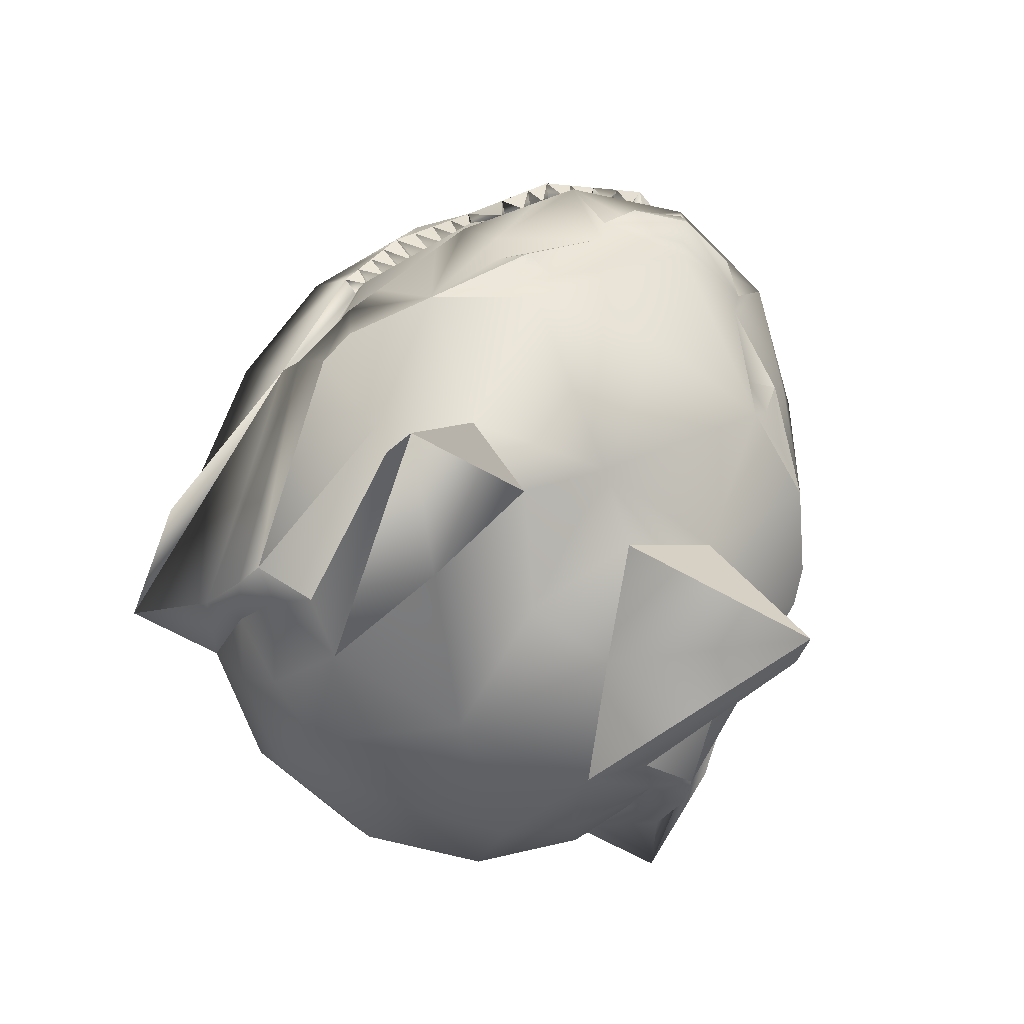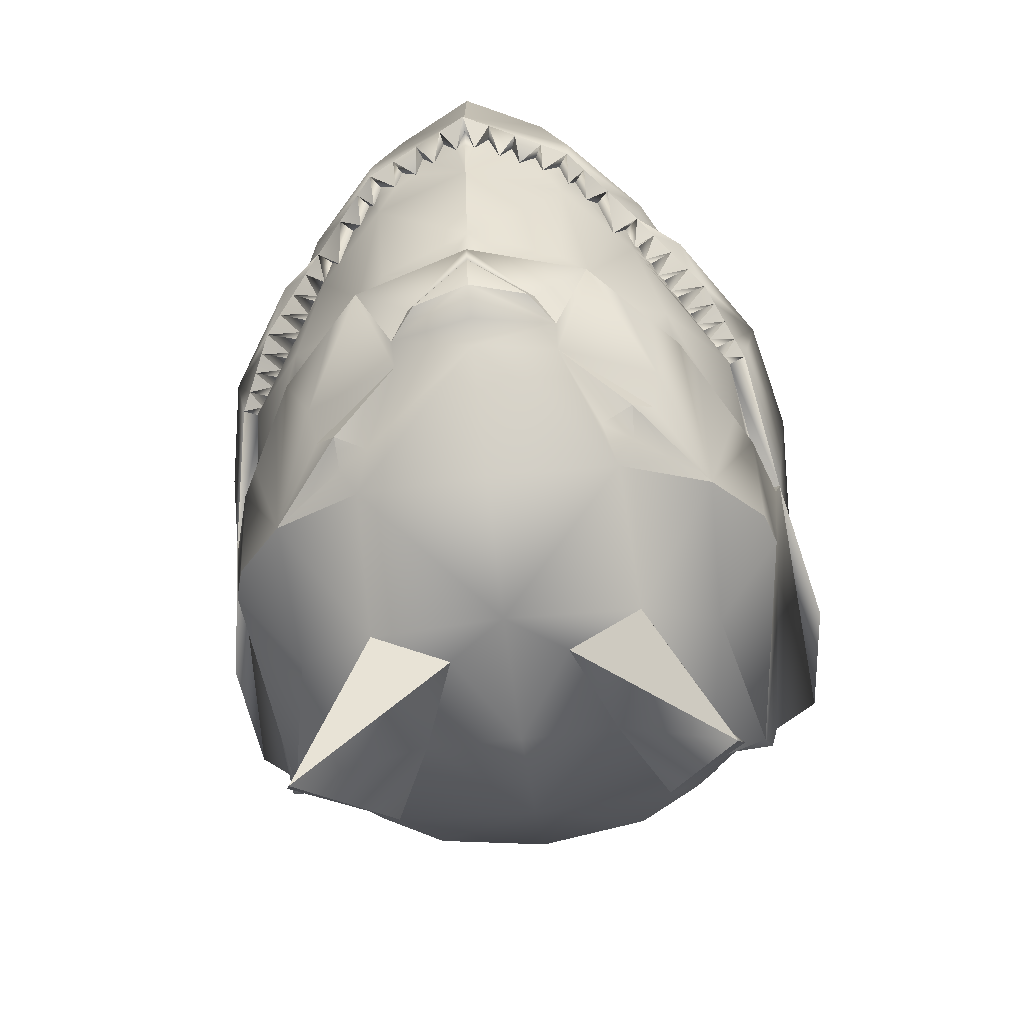
<metadata>
{"format":"obj","ext":"obj","renderer":"f3d","projection":"perspective","resolution":1024,"background":"white","views":[{"elev":-70.4,"azim":60.6,"up":"+Y"},{"elev":-39.6,"azim":96.2,"up":"+Y"}]}
</metadata>
<code>
o new_helmet
v 0.8356 -2.804 0.09412
v 0.8705 -3.012 0.08407
v 0.8214 -2.806 0.09399
v 0.8564 -3.015 0.08395
v 0.8306 -3.097 0.01228
v 0.8039 -2.829 0.002857
v 0.6595 -2.961 -0.1443
v 0.6585 -3.069 -0.1305
v 0.7623 -3.046 -0.0746
v 0.7912 -2.832 0.01118
v 0.7375 -2.864 -0.04438
v 0.8309 -3.022 -0.005726
v 0.6749 -3.382 -0.1099
v 0.4848 -3.28 -0.09046
v 0.6881 -3.397 -0.113
v 0.642 -3.328 -0.05183
v 0.7034 -2.91 -0.1127
v 0.6953 -2.913 -0.08745
v 0.8277 -2.81 0.0713
v 0.8031 -2.848 0.02515
v 0.8165 -2.839 0.06288
v 0.8244 -2.835 0.08477
v 0.7714 -2.848 -0.03083
v 0.7783 -2.84 -0.002229
v 0.7604 -2.851 -0.02075
v 0.7773 -2.863 -0.01189
v 0.769 -2.901 -0.03462
v 0.7164 -2.889 -0.06591
v 0.7058 -2.901 -0.07668
v 0.7112 -2.921 -0.08188
v 0.733 -2.9 -0.06086
v 0.7417 -2.891 -0.05238
v 0.6925 -2.923 -0.1206
v 0.6741 -2.938 -0.109
v 0.6636 -2.95 -0.1197
v 0.666 -2.964 -0.1256
v 0.6884 -2.943 -0.1039
v 0.6986 -2.933 -0.09417
v 0.8503 -3.017 0.01034
v 0.857 -3.016 0.03492
v 0.8638 -3.014 0.05949
v 0.8373 -3.02 0.01669
v 0.8437 -3.018 0.03911
v 0.85 -3.016 0.06153
v 0.8294 -3.005 0.000804
v 0.8516 -2.998 0.07232
v 0.8447 -3 0.05004
v 0.8382 -3.002 0.02857
v 0.7852 -3.038 -0.05164
v 0.8081 -3.03 -0.02868
v 0.8121 -2.991 -0.01493
v 0.7942 -3.017 -0.04225
v 0.775 -3.024 -0.06572
v 0.7176 -3.056 -0.1159
v 0.7443 -3.05 -0.1015
v 0.6845 -3.064 -0.1165
v 0.7104 -3.058 -0.1025
v 0.7364 -3.052 -0.08857
v 0.7507 -3.031 -0.08422
v 0.7263 -3.038 -0.09677
v 0.7005 -3.046 -0.1101
v 0.6726 -3.054 -0.1244
v 0.8688 -3.023 0.08357
v 0.8728 -3.056 0.08196
v 0.8588 -3.081 0.08075
v 0.86 -3.059 0.03418
v 0.8406 -3.077 0.0122
v 0.7782 -3.155 -0.04548
v 0.7963 -3.133 -0.046
v 0.855 -2.976 0.08579
v 0.8372 -2.878 0.09052
v 0.5987 -3.077 -0.1486
v 0.653 -2.962 -0.1305
v 0.6679 -2.975 -0.1303
v 0.6238 -3.024 -0.1405
v 0.8088 -2.884 0.008027
v 0.7536 -2.907 -0.05123
v 0.8275 -2.985 0.008416
v 0.7709 -3.007 -0.07745
v 0.6254 -3.056 -0.143
v 0.6734 -3.043 -0.1253
v 0.8139 -2.813 0.07329
v 0.8063 -2.819 0.05258
v 0.7988 -2.826 0.03188
v 0.8272 -2.833 0.09272
v 0.7977 -2.851 0.01002
v 0.8102 -2.843 0.04524
v 0.7533 -2.882 -0.0395
v 0.7911 -2.855 0.002999
v 0.727 -2.876 -0.05515
v 0.661 -2.969 -0.1304
v 0.7462 -2.887 -0.04808
v 0.7221 -2.911 -0.0714
v 0.6847 -2.925 -0.09821
v 0.6781 -2.953 -0.1139
v 0.7947 -3.198 0.07514
v 0.6947 -3.267 0.0718
v 0.2542 -2.923 0.08846
v 0.8542 -3.108 0.07946
v 0.2838 -2.859 0.09151
v 0.2347 -2.992 0.08513
v 0.2335 -3.071 0.08135
v 0.3452 -3.27 0.07173
v 0.4467 -3.299 0.07032
v 0.2837 -3.228 0.07373
v 0.5712 -3.304 0.07006
v 0.7202 -2.658 0.1011
v 0.7792 -2.716 0.09835
v 0.2497 -3.152 0.07742
v 0.8218 -2.788 0.09486
v 0.387 -3.243 -0.07408
v 0.351 -2.839 -0.05838
v 0.6422 -2.698 -0.00664
v 0.3245 -2.983 -0.08989
v 0.7253 -2.821 -0.05864
v 0.495 -2.785 -0.07696
v 0.526 -2.927 -0.1509
v 0.3392 -3.129 -0.1089
v 0.6031 -3.076 -0.1633
v 0.3598 -3.259 -0.02218
v 0.33 -2.9 -0.08895
v 0.4253 -2.815 -0.06452
v 0.6915 -2.667 0.05592
v 0.2982 -2.853 0.01297
v 0.7777 -3.182 -0.03225
v 0.6859 -2.75 -0.03274
v 0.3282 -3.062 -0.1112
v 0.6271 -2.872 -0.1212
v 0.7868 -2.799 0.003148
v 0.2599 -2.985 -0.008329
v 0.5793 -2.735 -0.05638
v 0.4592 -3.255 -0.1116
v 0.4151 -2.97 -0.1441
v 0.5014 -2.838 -0.1116
v 0.582 -3.051 -0.1679
v 0.3629 -3.21 -0.09299
v 0.2745 -3.143 -0.03069
v 0.3055 -3.22 -0.02501
v 0.7447 -2.722 0.03174
v 0.601 -2.792 -0.08901
v 0.2705 -2.916 -0.001678
v 0.4159 -2.873 -0.09835
v 0.4525 -3.29 -0.05125
v 0.259 -3.062 -0.03023
v 0.6642 -3.068 -0.1447
v 0.771 -3.044 -0.08713
v 0.7473 -2.861 -0.05577
v 0.8435 -3.019 -0.01424
v 0.5776 -3.052 -0.1532
v 0.5531 -3.285 -0.01191
v 0.5097 -3.285 -0.07109
v 0.6646 -3.262 -0.04292
v 0.6475 -3.269 0.02151
v 0.6756 -3.252 -0.04107
v 0.606 -3.271 -0.04847
v 0.6605 -3.381 -0.1185
v 0.4093 -3.201 -0.1186
v 0.418 -3 -0.151
v 0.4274 -3.085 -0.1625
v 0.635 -2.893 -0.1268
v 0.526 -2.925 -0.1793
v 0.3392 -3.125 -0.191
v 0.7323 -3.168 -0.1067
v 0.3281 -3.06 -0.1651
v 0.7862 -3.09 -0.06741
v 0.7129 -2.863 -0.09315
v 0.4827 -3.259 -0.1384
v 0.6297 -3.234 -0.1061
v 0.4599 -3.251 -0.1448
v 0.4093 -3.199 -0.1511
v 0.418 -2.998 -0.1794
v 0.4274 -3.083 -0.2008
v 0.6233 -2.893 -0.1553
v 0.6394 -3.161 -0.1587
v 0.6699 -3.157 -0.1494
v 0.8197 -2.817 0.04849
v 0.8118 -2.823 0.02567
v 0.7902 -2.837 -0.01129
v 0.7363 -2.873 -0.07001
v 0.7254 -2.886 -0.08426
v 0.7144 -2.898 -0.0985
v 0.6815 -2.935 -0.1285
v 0.6705 -2.948 -0.1364
v 0.7952 -3.036 -0.06284
v 0.8193 -3.027 -0.03854
v 0.6909 -3.062 -0.1303
v 0.8495 -3.052 0.02923
v 0.7918 -3.147 -0.02002
v 0.7782 -3.121 -0.06309
v 0.7565 -3.16 -0.07489
v 0.8215 -3.006 -0.01033
v 0.8101 -3.01 -0.02181
v 0.7647 -2.876 -0.02768
v 0.8558 -2.998 0.08474
v 0.8306 -3.103 0.1474
v 0.8039 -2.838 0.1825
v 0.6596 -2.983 0.3165
v 0.6586 -3.09 0.2922
v 0.7624 -3.061 0.2388
v 0.7912 -2.84 0.174
v 0.7376 -2.877 0.2262
v 0.831 -3.03 0.1726
v 0.6749 -3.399 0.2417
v 0.4849 -3.295 0.2322
v 0.6881 -3.414 0.2432
v 0.642 -3.339 0.1891
v 0.7035 -2.93 0.2898
v 0.6953 -2.93 0.2644
v 0.8277 -2.812 0.1162
v 0.8031 -2.854 0.1585
v 0.8165 -2.842 0.1218
v 0.8244 -2.835 0.1005
v 0.7714 -2.859 0.2143
v 0.7783 -2.849 0.1866
v 0.7604 -2.861 0.204
v 0.7773 -2.873 0.1939
v 0.7691 -2.913 0.213
v 0.7164 -2.904 0.2453
v 0.7059 -2.917 0.2548
v 0.7113 -2.937 0.2581
v 0.733 -2.914 0.2392
v 0.7417 -2.905 0.2315
v 0.6925 -2.943 0.2965
v 0.6742 -2.957 0.2834
v 0.6636 -2.97 0.293
v 0.666 -2.985 0.2974
v 0.6885 -2.961 0.2779
v 0.6986 -2.951 0.2691
v 0.8503 -3.024 0.157
v 0.857 -3.02 0.1327
v 0.8638 -3.016 0.1084
v 0.8373 -3.026 0.1504
v 0.8437 -3.022 0.1283
v 0.85 -3.019 0.1061
v 0.8294 -3.013 0.1677
v 0.8516 -2.999 0.09711
v 0.8447 -3.004 0.1191
v 0.8382 -3.008 0.1403
v 0.7852 -3.051 0.2167
v 0.8081 -3.04 0.1946
v 0.8121 -3.001 0.1846
v 0.7942 -3.029 0.2094
v 0.7751 -3.038 0.2321
v 0.7177 -3.075 0.279
v 0.7444 -3.067 0.2652
v 0.6845 -3.083 0.2788
v 0.7105 -3.075 0.2655
v 0.7364 -3.068 0.2521
v 0.7507 -3.047 0.2498
v 0.7264 -3.056 0.2616
v 0.7006 -3.064 0.2741
v 0.6727 -3.074 0.2876
v 0.86 -3.064 0.1292
v 0.8406 -3.083 0.1494
v 0.7783 -3.167 0.1993
v 0.7963 -3.145 0.2019
v 0.5988 -3.099 0.3095
v 0.6531 -2.983 0.3025
v 0.668 -2.996 0.3011
v 0.6239 -3.045 0.3066
v 0.8088 -2.892 0.1721
v 0.7536 -2.92 0.2289
v 0.8275 -2.993 0.162
v 0.7709 -3.023 0.2454
v 0.6254 -3.078 0.3059
v 0.6734 -3.063 0.2896
v 0.8139 -2.815 0.114
v 0.8063 -2.823 0.134
v 0.7988 -2.832 0.154
v 0.7977 -2.859 0.1733
v 0.8103 -2.848 0.139
v 0.7533 -2.895 0.2196
v 0.7912 -2.864 0.1799
v 0.727 -2.89 0.2357
v 0.6611 -2.99 0.3017
v 0.7462 -2.901 0.2277
v 0.7221 -2.926 0.2486
v 0.6847 -2.943 0.2739
v 0.6782 -2.972 0.2869
v 0.387 -3.257 0.2195
v 0.3511 -2.853 0.2427
v 0.6423 -2.708 0.2046
v 0.3245 -3 0.2601
v 0.7254 -2.836 0.2445
v 0.4946 -2.801 0.2664
v 0.5261 -2.95 0.3263
v 0.3392 -3.147 0.2651
v 0.6032 -3.099 0.3243
v 0.3598 -3.269 0.1662
v 0.33 -2.917 0.2673
v 0.4249 -2.831 0.2509
v 0.6915 -2.671 0.1453
v 0.2983 -2.861 0.1703
v 0.7777 -3.192 0.1835
v 0.686 -2.762 0.2256
v 0.3282 -3.081 0.2737
v 0.6271 -2.892 0.302
v 0.7868 -2.807 0.1852
v 0.2599 -2.994 0.1789
v 0.5791 -2.75 0.2508
v 0.4592 -3.272 0.2557
v 0.4152 -2.992 0.3154
v 0.5014 -2.858 0.2957
v 0.5821 -3.075 0.3312
v 0.3629 -3.226 0.2415
v 0.2745 -3.154 0.1859
v 0.3055 -3.229 0.1729
v 0.7447 -2.728 0.1641
v 0.6011 -2.809 0.2776
v 0.2706 -2.925 0.1788
v 0.416 -2.891 0.2792
v 0.4526 -3.301 0.1922
v 0.2591 -3.073 0.1932
v 0.6643 -3.09 0.3065
v 0.7711 -3.06 0.2515
v 0.7474 -2.875 0.2378
v 0.8435 -3.028 0.1813
v 0.5776 -3.075 0.3165
v 0.5531 -3.293 0.1535
v 0.5098 -3.299 0.2123
v 0.6646 -3.273 0.1865
v 0.6475 -3.274 0.1217
v 0.6757 -3.263 0.1856
v 0.6061 -3.283 0.1911
v 0.6606 -3.398 0.2503
v 0.4093 -3.219 0.2678
v 0.418 -3.022 0.3194
v 0.4275 -3.108 0.3227
v 0.635 -2.914 0.3055
v 0.5261 -2.951 0.3547
v 0.3392 -3.151 0.3472
v 0.7323 -3.185 0.259
v 0.3282 -3.084 0.3277
v 0.7862 -3.105 0.2273
v 0.7129 -2.881 0.2748
v 0.4828 -3.28 0.2819
v 0.6298 -3.252 0.2521
v 0.4599 -3.272 0.289
v 0.4093 -3.221 0.3003
v 0.4181 -3.024 0.3478
v 0.4275 -3.11 0.361
v 0.6234 -2.917 0.3338
v 0.6394 -3.184 0.3114
v 0.67 -3.179 0.3026
v 0.8198 -2.821 0.1383
v 0.8118 -2.83 0.1604
v 0.7903 -2.847 0.1958
v 0.7364 -2.889 0.2508
v 0.7254 -2.902 0.2638
v 0.7145 -2.916 0.2768
v 0.6815 -2.956 0.3031
v 0.6706 -2.969 0.3098
v 0.7952 -3.05 0.2281
v 0.8194 -3.039 0.2047
v 0.691 -3.082 0.2927
v 0.8495 -3.057 0.1348
v 0.7918 -3.157 0.1747
v 0.7782 -3.135 0.2201
v 0.7566 -3.175 0.2281
v 0.8216 -3.015 0.1786
v 0.8101 -3.021 0.1896
v 0.7647 -2.887 0.2085
f 13 154 15
f 151 155 16
f 155 152 16
f 13 151 16
f 154 153 15
f 143 156 15
f 147 23 27
f 145 8 62
f 2 41 46
f 17 181 30
f 152 13 16
f 146 9 53
f 7 183 36
f 150 143 15
f 153 150 15
f 151 156 14
f 84 177 87
f 82 19 22
f 19 1 22
f 1 3 22
f 26 27 193
f 83 176 21
f 176 19 21
f 19 82 21
f 6 177 20
f 177 176 87
f 176 83 87
f 10 6 20
f 177 84 20
f 23 178 26
f 178 6 89
f 6 10 89
f 24 178 89
f 23 193 27
f 147 88 11
f 178 24 26
f 25 23 26
f 181 180 93
f 180 179 31
f 179 147 32
f 147 11 32
f 90 179 32
f 181 29 30
f 18 17 30
f 180 28 93
f 29 181 93
f 179 90 31
f 28 180 31
f 183 182 95
f 182 33 37
f 33 17 38
f 17 18 38
f 94 33 38
f 183 35 36
f 73 7 36
f 182 34 95
f 35 183 95
f 33 94 37
f 34 182 37
f 41 40 47
f 40 39 48
f 39 148 45
f 148 12 45
f 42 39 45
f 41 44 46
f 4 2 46
f 40 43 47
f 44 41 47
f 39 42 48
f 43 40 48
f 184 49 52
f 185 192 51
f 148 191 12
f 148 185 51
f 49 184 53
f 184 146 53
f 50 185 52
f 185 184 52
f 186 56 61
f 54 57 60
f 55 58 59
f 9 146 59
f 146 55 59
f 56 186 62
f 186 145 62
f 57 54 61
f 54 186 61
f 58 55 60
f 55 54 60
f 64 65 67
f 63 64 66
f 187 63 66
f 187 66 67
f 66 64 67
f 163 69 190
f 190 69 68
f 68 69 188
f 188 69 5
f 5 69 189
f 189 69 163
f 91 75 73
f 77 51 79
f 31 32 77
f 10 20 86
f 20 84 87
f 21 22 71
f 87 83 21
f 21 82 22
f 22 3 85
f 26 89 76
f 26 193 25
f 92 11 88
f 26 24 89
f 86 89 10
f 34 32 37
f 136 120 138
f 137 136 138
f 125 97 154
f 138 103 105
f 110 139 108
f 139 113 123
f 129 126 139
f 139 107 108
f 140 115 128
f 131 126 140
f 116 140 134
f 134 128 117
f 114 158 127
f 127 159 118
f 100 141 98
f 98 130 101
f 6 23 115
f 124 121 141
f 141 114 130
f 112 142 121
f 121 133 114
f 142 117 133
f 122 134 142
f 157 136 118
f 157 111 136
f 133 117 158
f 160 117 128
f 97 106 153
f 111 143 120
f 120 104 103
f 132 14 143
f 102 137 109
f 125 5 99
f 127 137 144
f 114 144 130
f 130 102 101
f 147 128 115
f 119 149 72
f 119 8 145
f 109 138 105
f 97 153 154
f 153 106 150
f 131 124 107
f 135 170 162
f 13 15 156
f 150 104 143
f 166 160 147
f 155 14 154
f 135 162 172
f 135 161 7
f 14 168 154
f 125 190 68
f 163 186 54
f 171 161 135
f 154 163 125
f 159 162 118
f 119 169 170
f 166 179 180
f 157 169 132
f 164 159 127
f 117 171 158
f 33 183 173
f 167 119 174
f 165 184 185
f 164 171 135
f 175 145 163
f 135 172 164
f 135 119 170
f 146 165 163
f 175 168 174
f 158 164 127
f 118 170 157
f 119 167 169
f 175 163 168
f 173 166 17
f 117 173 161
f 173 7 161
f 174 145 175
f 167 174 168
f 132 167 14
f 5 165 148
f 73 135 7
f 176 6 110
f 187 2 63
f 187 148 2
f 189 165 5
f 67 5 148
f 148 187 67
f 99 67 65
f 70 194 46
f 46 44 47
f 48 47 43
f 48 42 45
f 45 12 191
f 52 192 50
f 52 49 53
f 53 9 59
f 60 59 58
f 60 57 61
f 62 61 56
f 192 52 51
f 76 51 27
f 74 75 91
f 75 149 73
f 88 77 92
f 75 74 81
f 77 74 38
f 74 91 36
f 95 74 36
f 95 37 74
f 37 38 74
f 30 93 77
f 93 31 77
f 38 30 77
f 32 92 77
f 79 74 77
f 45 51 78
f 81 80 75
f 71 76 87
f 76 86 20
f 20 87 76
f 87 21 71
f 22 85 71
f 76 27 26
f 89 86 76
f 81 79 60
f 79 51 52
f 81 60 61
f 149 80 72
f 78 70 47
f 70 46 47
f 47 48 78
f 79 59 60
f 72 80 8
f 8 81 62
f 61 62 81
f 48 45 78
f 59 79 53
f 53 79 52
f 191 192 51
f 76 70 78
f 46 194 4
f 203 323 321
f 320 206 324
f 324 206 321
f 203 206 320
f 323 205 322
f 325 312 205
f 316 217 213
f 314 252 198
f 2 236 231
f 207 220 350
f 321 206 203
f 315 243 199
f 197 226 352
f 319 205 312
f 322 205 319
f 320 325 203
f 269 271 346
f 267 212 209
f 209 212 1
f 1 212 3
f 216 362 217
f 268 211 345
f 345 211 209
f 209 211 267
f 196 210 346
f 346 271 345
f 345 271 268
f 200 210 196
f 346 210 269
f 213 216 347
f 347 273 196
f 196 273 200
f 214 273 347
f 213 362 215
f 272 316 201
f 347 216 214
f 215 216 213
f 350 277 349
f 349 221 348
f 348 222 316
f 316 222 201
f 274 222 348
f 350 220 219
f 208 220 207
f 349 277 218
f 219 277 350
f 348 221 274
f 218 221 349
f 352 279 351
f 351 227 223
f 223 228 207
f 207 228 208
f 278 228 223
f 352 226 225
f 258 226 197
f 351 279 224
f 225 279 352
f 223 227 278
f 224 227 351
f 231 237 230
f 230 238 229
f 229 235 317
f 317 235 202
f 232 235 229
f 231 236 234
f 4 236 2
f 230 237 233
f 234 237 231
f 229 238 232
f 233 238 230
f 353 242 239
f 354 361 240
f 360 317 202
f 317 241 354
f 239 243 353
f 353 243 315
f 240 242 354
f 354 242 353
f 355 251 246
f 244 250 247
f 245 249 248
f 199 249 315
f 315 249 245
f 246 252 355
f 355 252 314
f 247 251 244
f 244 251 355
f 248 250 245
f 245 250 244
f 64 254 65
f 63 253 64
f 356 253 63
f 356 254 253
f 253 254 64
f 332 359 256
f 359 255 256
f 255 357 256
f 357 195 256
f 195 358 256
f 358 332 256
f 275 258 260
f 262 241 217
f 221 262 222
f 200 270 210
f 210 271 269
f 211 71 212
f 271 211 268
f 211 212 267
f 212 85 3
f 216 261 273
f 216 215 362
f 276 272 201
f 216 273 214
f 270 200 273
f 222 276 218
f 289 305 307
f 306 305 287
f 97 294 323
f 103 307 105
f 110 308 298
f 308 282 295
f 298 295 284
f 107 308 108
f 309 284 295
f 300 295 282
f 285 309 300
f 303 297 309
f 283 327 302
f 296 287 328
f 100 310 293
f 98 299 310
f 284 213 196
f 293 290 281
f 310 283 290
f 281 311 291
f 290 302 311
f 311 286 303
f 291 303 285
f 326 287 305
f 280 326 305
f 302 327 286
f 329 297 286
f 97 322 106
f 280 312 301
f 289 104 312
f 301 312 204
f 102 306 313
f 99 357 294
f 306 296 313
f 313 283 299
f 102 299 101
f 297 316 284
f 288 318 304
f 288 198 257
f 109 307 306
f 97 323 322
f 322 319 106
f 100 291 300
f 304 331 339
f 203 325 205
f 104 319 312
f 329 335 316
f 323 320 324
f 304 341 331
f 304 197 330
f 337 204 323
f 294 255 332
f 245 355 332
f 340 304 330
f 323 332 337
f 328 331 341
f 288 339 338
f 350 348 335
f 326 338 339
f 328 333 296
f 286 340 330
f 342 352 351
f 336 343 288
f 354 315 334
f 333 304 340
f 344 332 314
f 304 333 341
f 304 339 288
f 315 332 334
f 344 343 337
f 327 333 340
f 339 287 326
f 288 338 336
f 344 337 332
f 342 207 335
f 286 342 329
f 342 330 197
f 343 314 288
f 336 337 343
f 301 336 338
f 195 317 334
f 304 258 197
f 110 196 345
f 356 63 2
f 356 2 317
f 358 334 332
f 254 317 195
f 317 254 356
f 99 254 195
f 70 236 194
f 236 237 234
f 238 233 237
f 238 235 232
f 235 360 202
f 242 240 361
f 242 243 239
f 243 249 199
f 250 248 249
f 250 251 247
f 252 246 251
f 361 241 242
f 261 241 263
f 259 275 260
f 260 258 318
f 272 262 217
f 260 266 259
f 262 228 259
f 259 226 275
f 279 226 259
f 279 259 227
f 227 259 228
f 220 262 277
f 277 262 221
f 228 262 220
f 222 262 276
f 264 259 266
f 241 235 263
f 266 265 198
f 71 271 261
f 261 210 270
f 210 261 271
f 271 71 211
f 212 71 85
f 261 216 217
f 273 261 270
f 266 250 264
f 264 242 241
f 266 251 250
f 318 265 260
f 263 237 70
f 70 237 236
f 237 263 238
f 264 250 249
f 257 198 265
f 198 252 266
f 251 266 252
f 238 263 235
f 249 243 264
f 243 242 264
f 360 241 361
f 261 70 71
f 236 4 194
f 13 152 154
f 143 14 156
f 151 13 156
f 23 25 193
f 147 27 88
f 185 50 192
f 148 51 191
f 77 27 51
f 36 91 73
f 73 35 34
f 34 94 18
f 18 29 28
f 28 90 11
f 11 92 32
f 32 31 93
f 32 93 30
f 28 11 32
f 34 18 28
f 36 73 34
f 95 36 34
f 34 28 32
f 32 30 38
f 37 95 34
f 32 38 37
f 136 111 120
f 137 118 136
f 125 96 97
f 138 120 103
f 110 129 139
f 139 126 113
f 129 115 126
f 139 123 107
f 140 126 115
f 131 113 126
f 116 131 140
f 134 140 128
f 114 133 158
f 100 124 141
f 98 141 130
f 115 129 6
f 6 178 23
f 23 147 115
f 124 112 121
f 141 121 114
f 112 122 142
f 121 142 133
f 142 134 117
f 122 116 134
f 157 132 111
f 111 132 143
f 120 143 104
f 102 144 137
f 99 96 125
f 125 188 5
f 127 118 137
f 114 127 144
f 130 144 102
f 147 160 128
f 119 135 149
f 119 72 8
f 109 137 138
f 123 113 131
f 131 116 122
f 122 112 124
f 124 100 107
f 107 123 131
f 131 122 124
f 150 106 104
f 166 173 160
f 154 152 155
f 155 151 14
f 14 167 168
f 125 163 190
f 68 188 125
f 55 146 163
f 163 145 186
f 54 55 163
f 154 168 163
f 159 172 162
f 181 17 166
f 166 147 179
f 180 181 166
f 157 170 169
f 164 172 159
f 117 161 171
f 173 17 33
f 33 182 183
f 183 7 173
f 185 148 165
f 165 146 184
f 158 171 164
f 118 162 170
f 117 160 173
f 174 119 145
f 132 169 167
f 73 149 135
f 110 1 19
f 176 177 6
f 110 19 176
f 6 129 110
f 189 163 165
f 99 5 67
f 76 78 51
f 88 27 77
f 79 81 74
f 45 191 51
f 81 8 80
f 149 75 80
f 76 71 70
f 203 205 323
f 325 204 312
f 320 204 325
f 213 217 362
f 272 217 316
f 354 241 361
f 360 241 317
f 262 264 241
f 258 275 226
f 258 226 279
f 278 224 225
f 225 258 279
f 225 279 227
f 278 225 227
f 278 227 228
f 218 219 208
f 208 278 228
f 208 228 220
f 201 274 218
f 218 208 220
f 277 221 222
f 218 220 277
f 276 201 218
f 218 277 222
f 289 280 305
f 306 307 305
f 97 96 294
f 103 289 307
f 110 108 308
f 308 292 282
f 298 308 295
f 107 292 308
f 309 297 284
f 300 309 295
f 285 303 309
f 303 286 297
f 283 296 327
f 100 98 310
f 98 101 299
f 196 298 284
f 284 316 213
f 213 347 196
f 293 310 290
f 310 299 283
f 281 290 311
f 290 283 302
f 311 302 286
f 291 311 303
f 280 301 326
f 280 289 312
f 289 103 104
f 102 109 306
f 294 96 99
f 99 195 357
f 306 287 296
f 313 296 283
f 102 313 299
f 297 329 316
f 288 257 318
f 288 314 198
f 109 105 307
f 300 282 292
f 292 107 100
f 100 293 281
f 291 285 300
f 100 281 291
f 300 292 100
f 104 106 319
f 329 342 335
f 324 321 323
f 323 204 320
f 337 336 204
f 294 357 255
f 255 359 332
f 332 315 245
f 245 244 355
f 355 314 332
f 323 294 332
f 328 287 331
f 335 207 350
f 350 349 348
f 348 316 335
f 326 301 338
f 328 341 333
f 286 327 340
f 223 207 342
f 342 197 352
f 351 223 342
f 334 317 354
f 354 353 315
f 327 296 333
f 339 331 287
f 286 330 342
f 343 344 314
f 301 204 336
f 304 318 258
f 209 1 110
f 110 298 196
f 196 346 345
f 345 209 110
f 358 195 334
f 99 65 254
f 261 217 241
f 272 276 262
f 264 262 259
f 241 360 235
f 266 260 265
f 318 257 265
f 261 263 70

</code>
